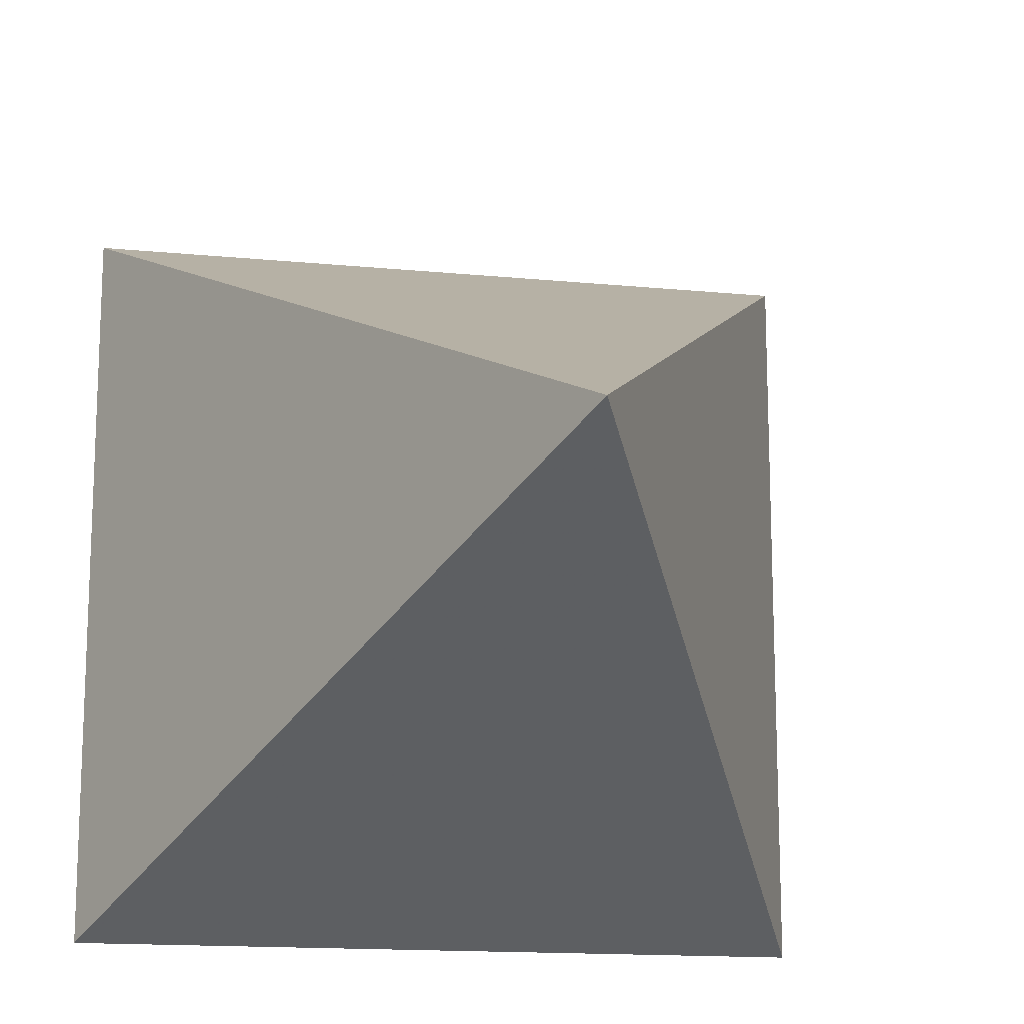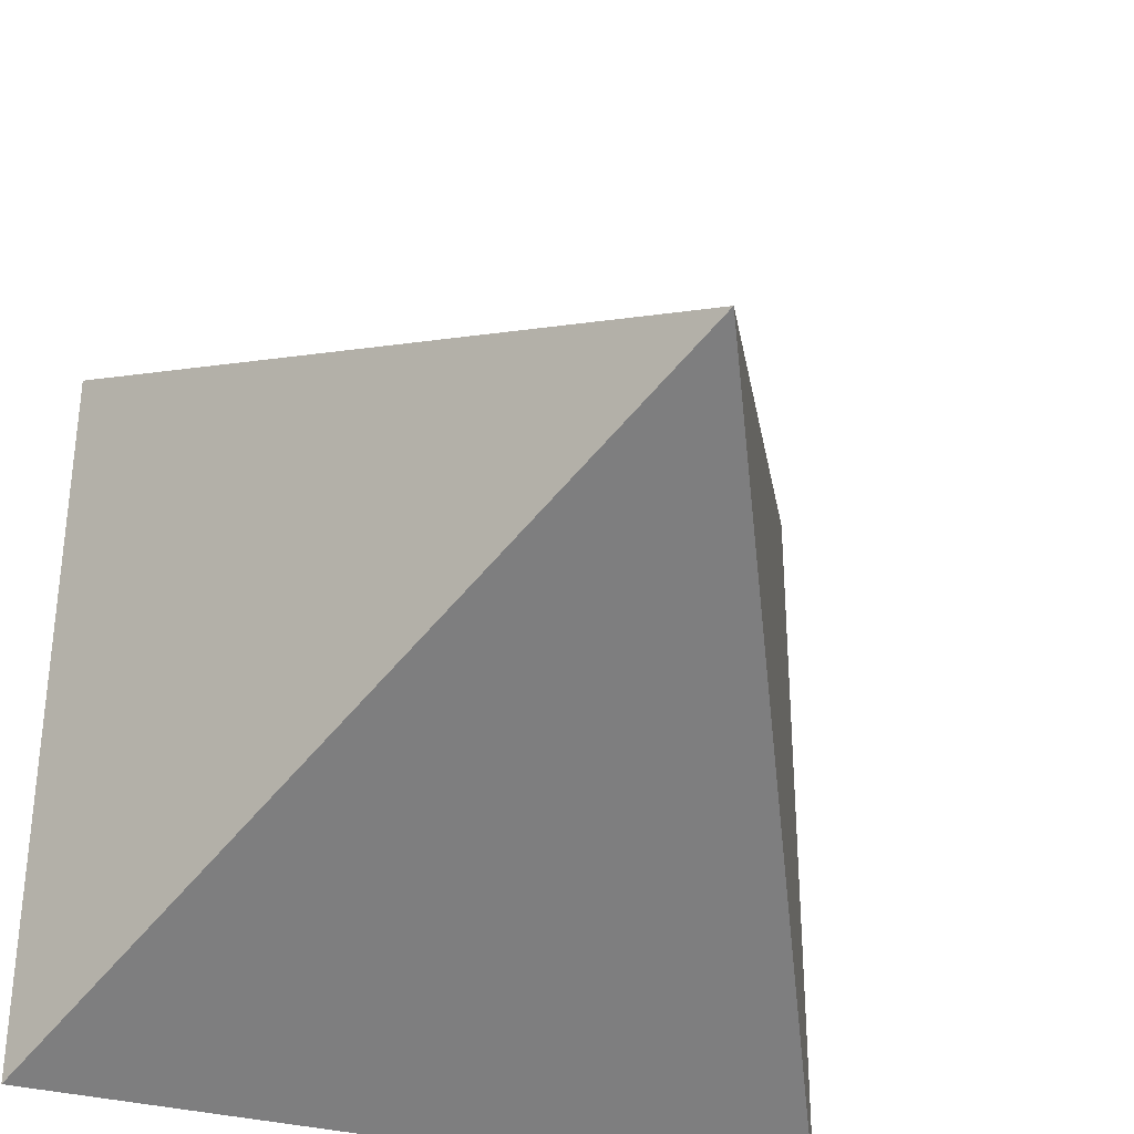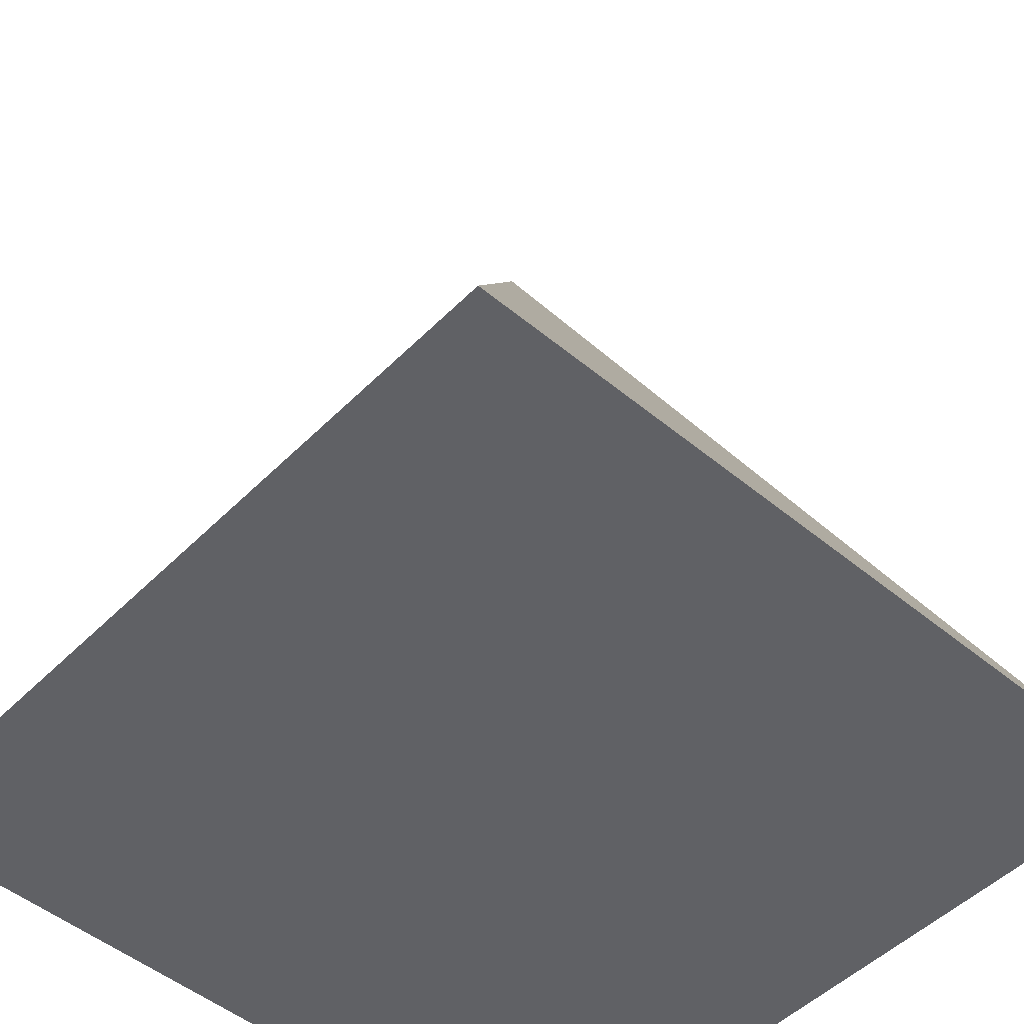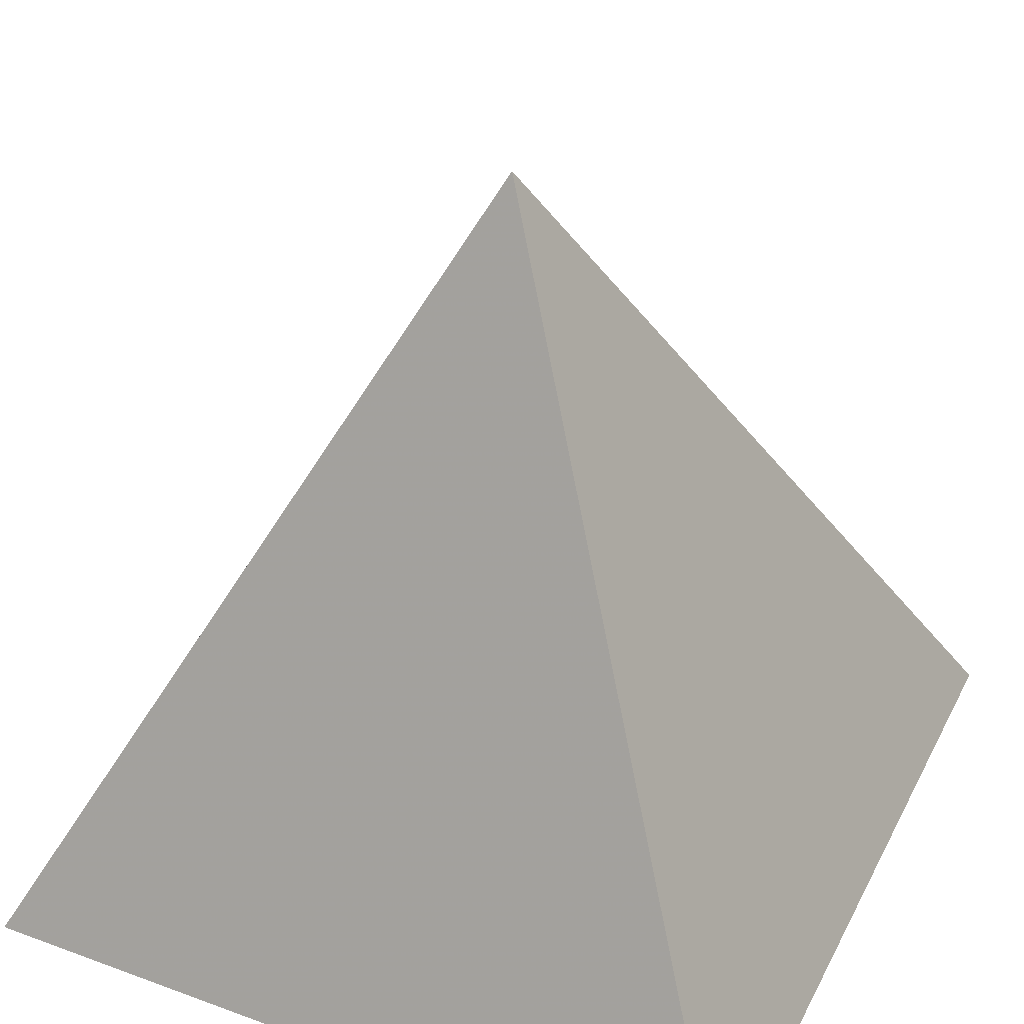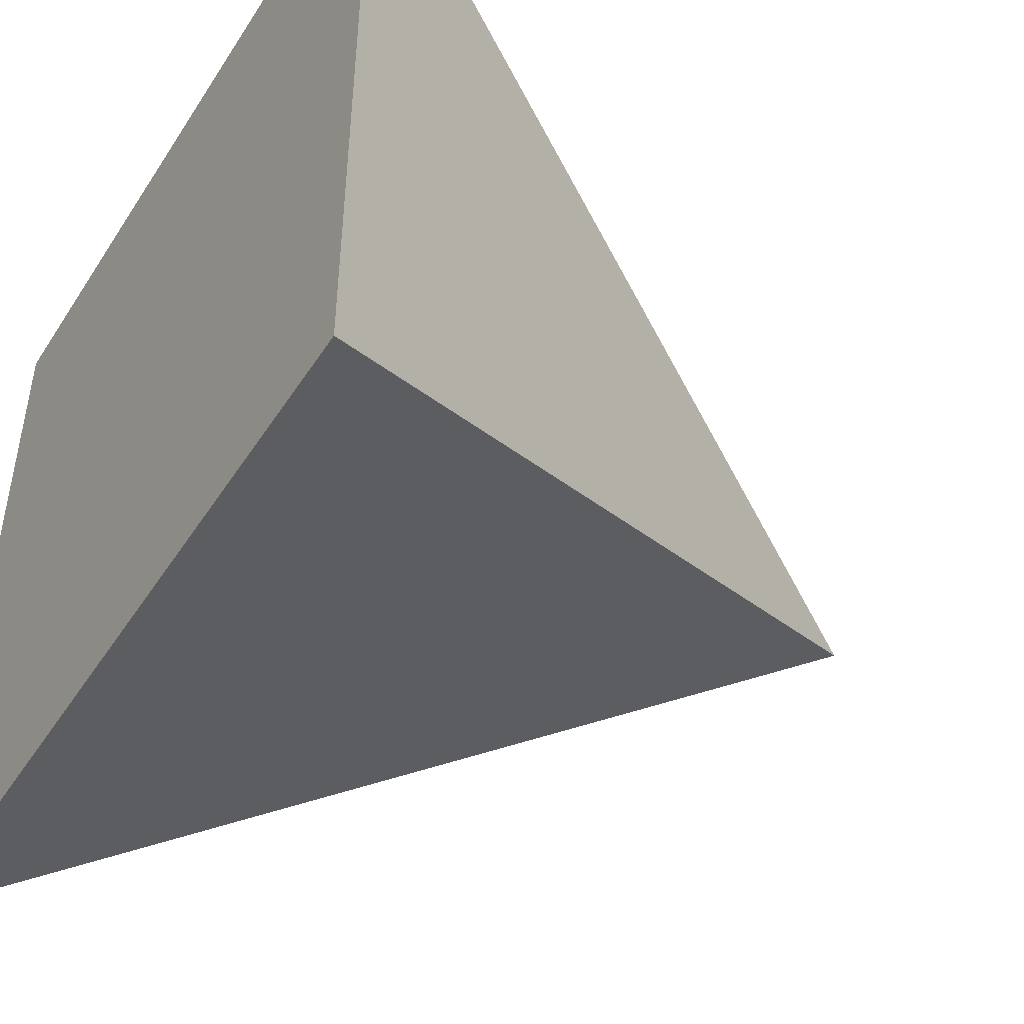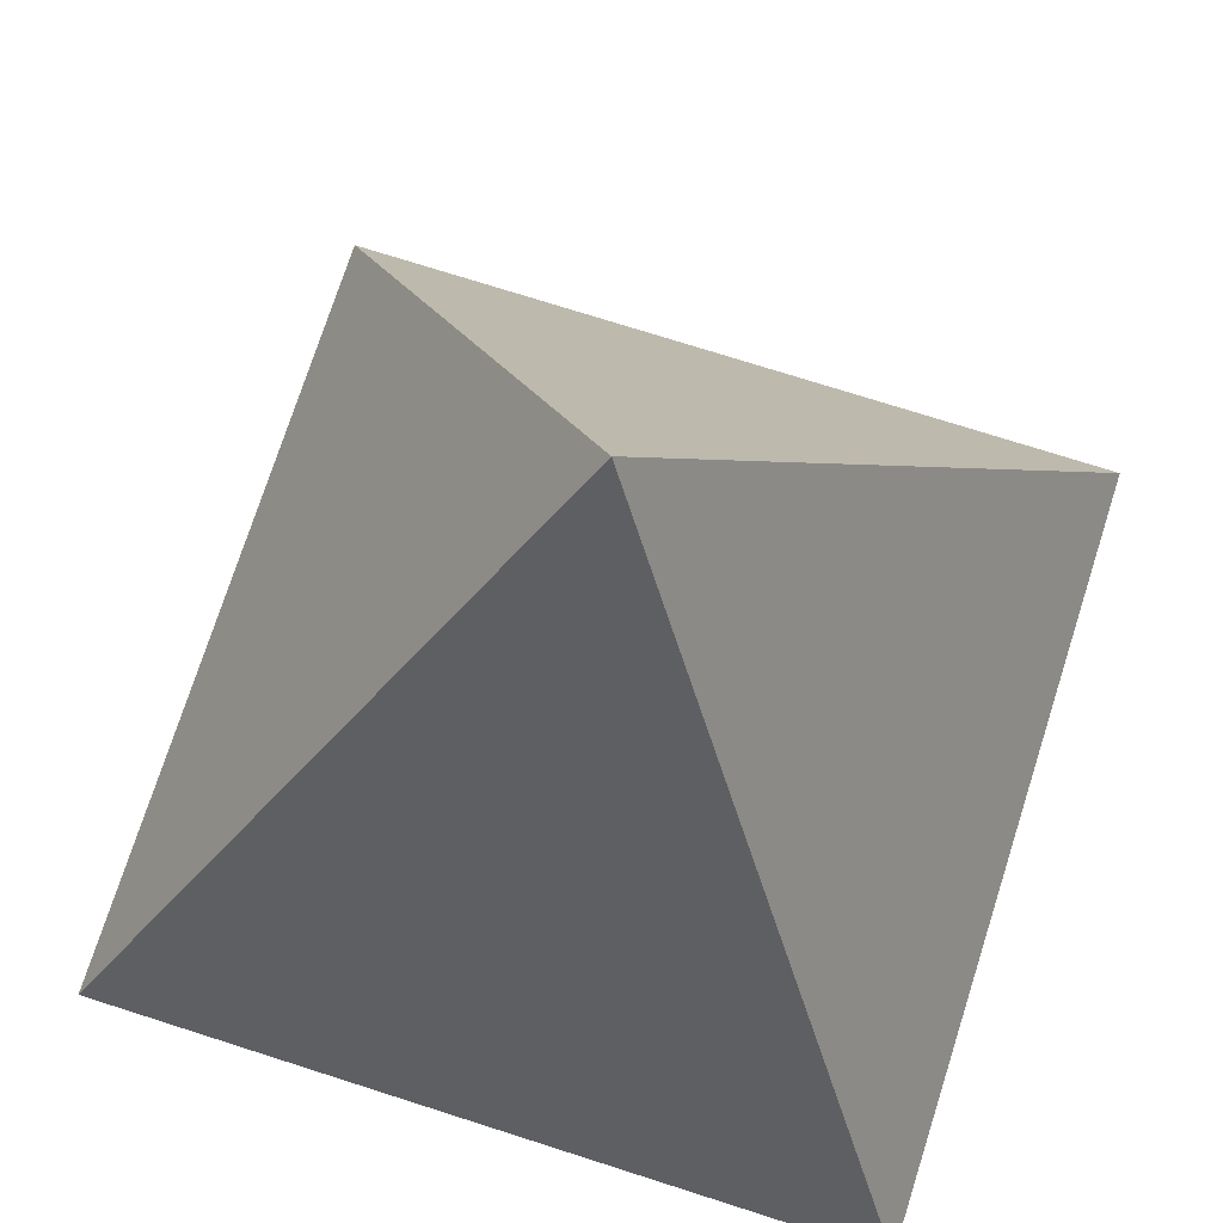
<metadata>
{"format":"obj","ext":"obj","renderer":"f3d","projection":"perspective","resolution":1024,"background":"white","views":[{"elev":-15.0,"azim":168.1,"up":"+Z"},{"elev":-33.9,"azim":160.4,"up":"+Z"},{"elev":-49.6,"azim":47.6,"up":"+Y"},{"elev":38.8,"azim":114.8,"up":"+Y"},{"elev":-47.4,"azim":58.8,"up":"+Z"},{"elev":73.7,"azim":-162.3,"up":"+Y"}]}
</metadata>
<code>
g Object001
v  -0.25  -0.25  -0.25
v  -0.25  -0.25  0.25
v  0.25  -0.25  0.25
v  0.25  -0.25  -0.25
v  0  0.25  0
f 1 2 3
f 1 3 4
f 1 2 5
f 2 3 5
f 3 4 5
f 1 4 5

</code>
